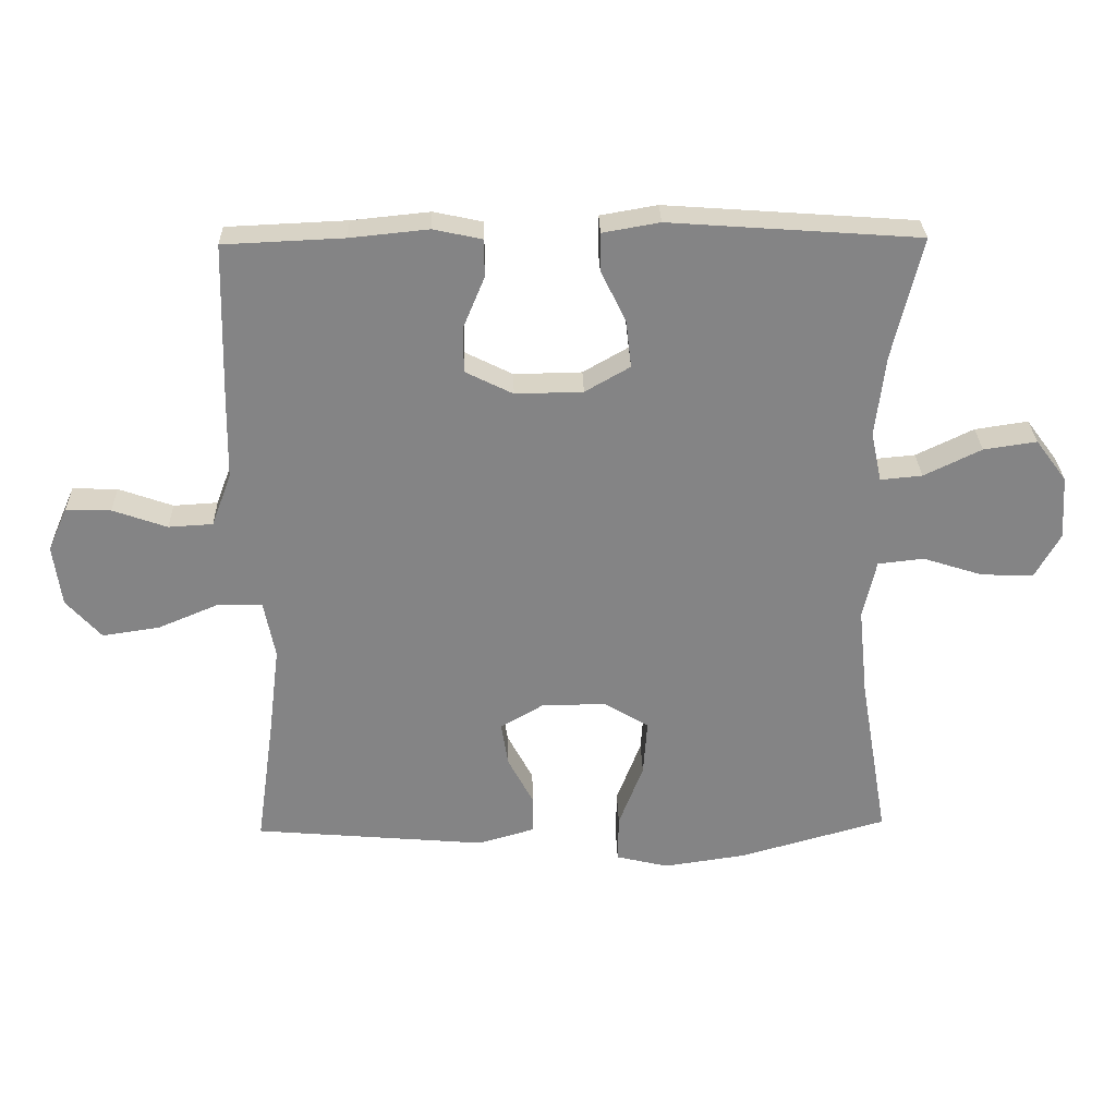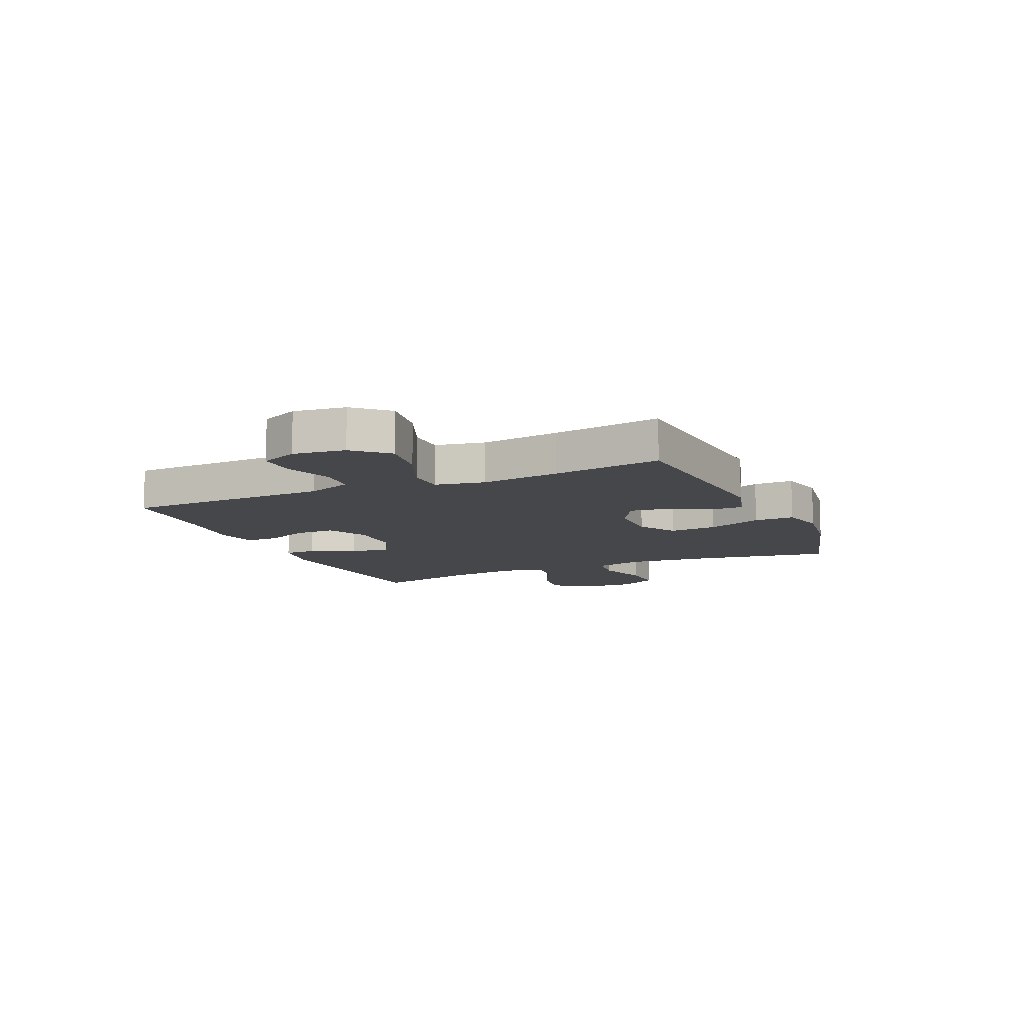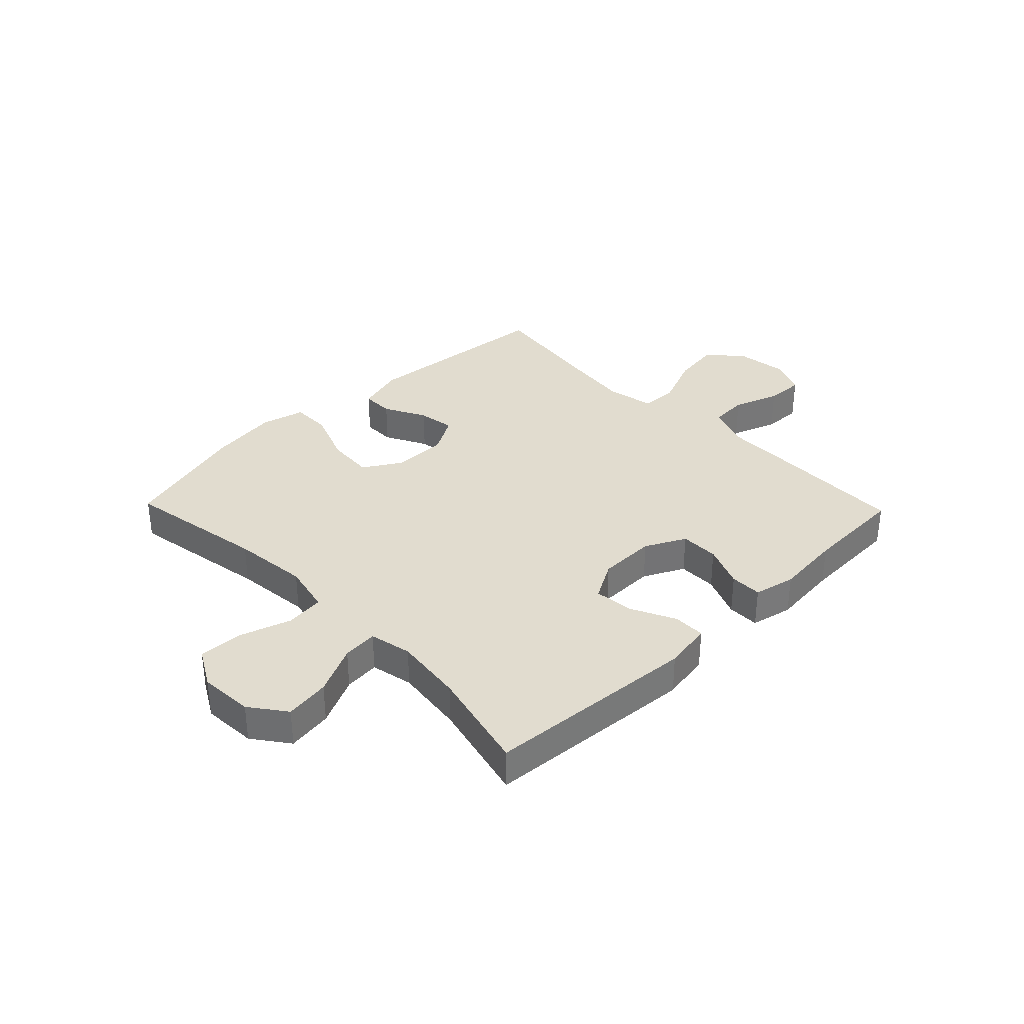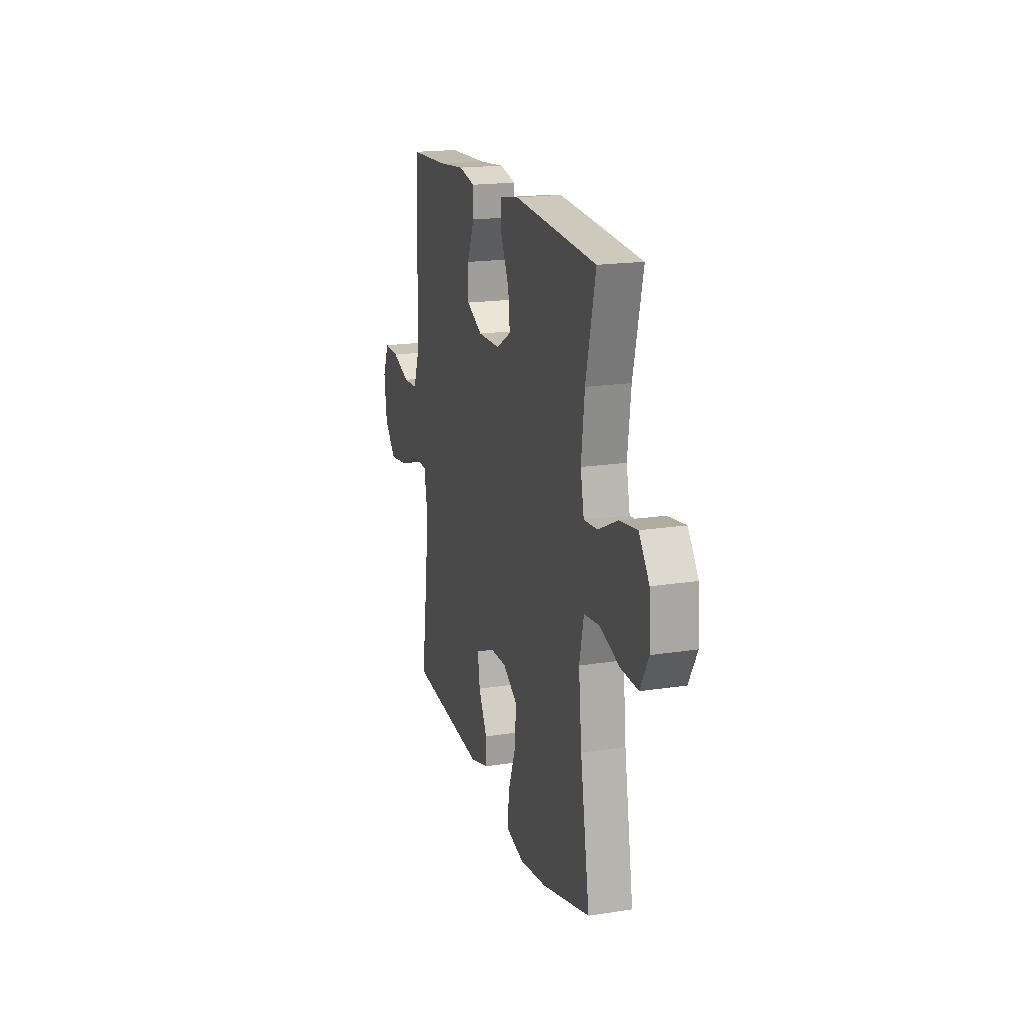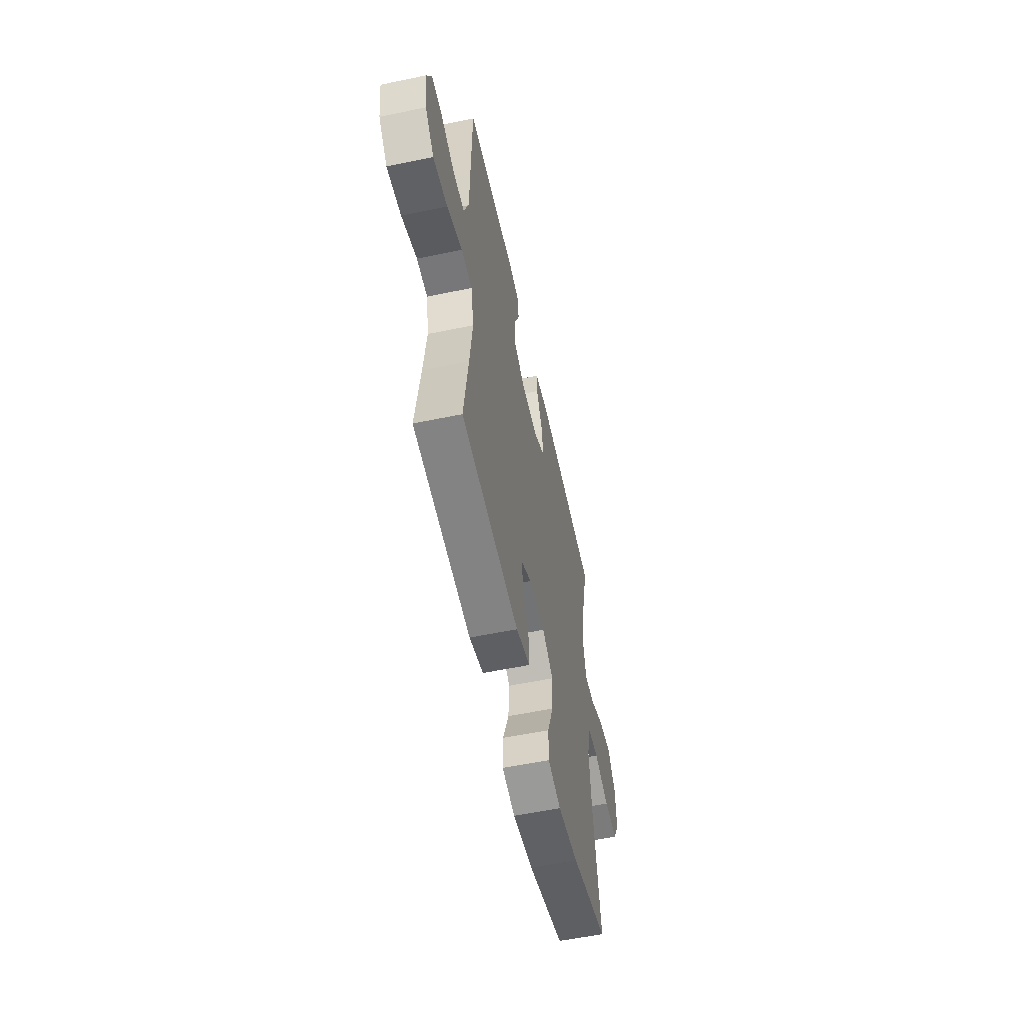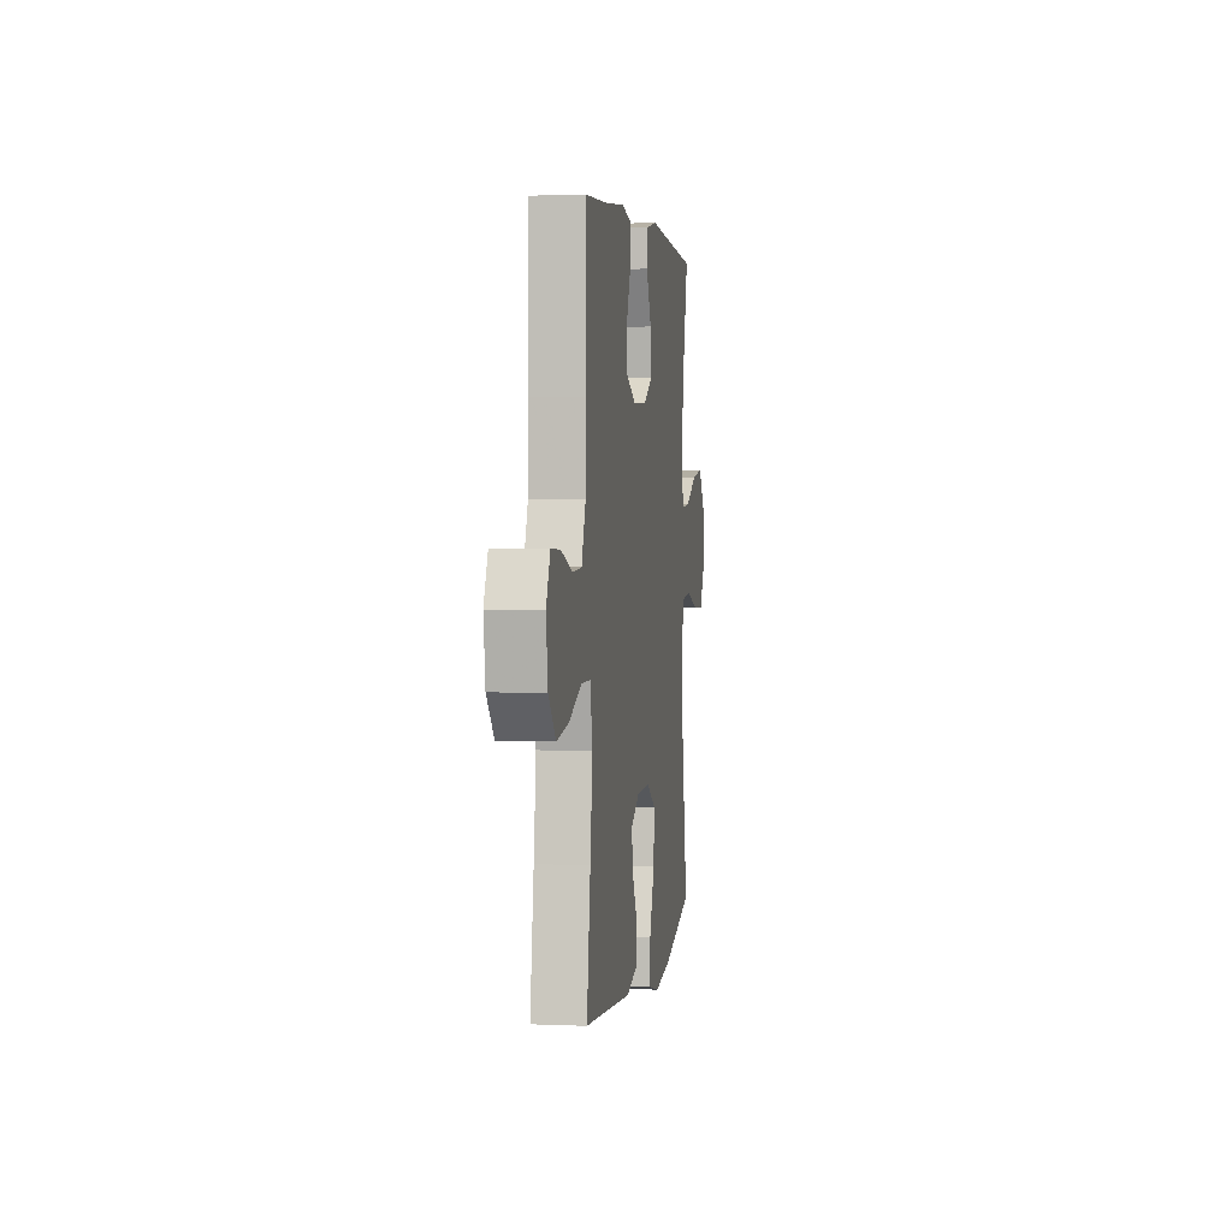
<metadata>
{"format":"obj","ext":"obj","renderer":"f3d","projection":"perspective","resolution":1024,"background":"white","views":[{"elev":28.6,"azim":178.5,"up":"+Z"},{"elev":-10.8,"azim":114.0,"up":"+Y"},{"elev":34.3,"azim":-44.0,"up":"+Y"},{"elev":18.5,"azim":-106.6,"up":"+Z"},{"elev":-56.4,"azim":102.3,"up":"+Z"},{"elev":2.9,"azim":98.4,"up":"+Z"}]}
</metadata>
<code>
v 0.5 0.07 -0.5
v 0.149 0.07 -0.53
v 0.063 0.07 -0.505
v 0.063 0.07 -0.448
v 0.102 0.07 -0.374
v 0.112 0.07 -0.308
v 0.047 0.07 -0.27
v -0.051 0.07 -0.269
v -0.118 0.07 -0.31
v -0.112 0.07 -0.394
v -0.075 0.07 -0.491
v -0.074 0.07 -0.562
v -0.153 0.07 -0.581
v -0.277 0.07 -0.563
v -0.5 0.07 -0.5
v -0.457 0.07 -0.249
v -0.443 0.07 -0.114
v -0.463 0.07 -0.025
v -0.532 0.07 -0.017
v -0.623 0.07 -0.046
v -0.702 0.07 -0.049
v -0.74 0.07 0.019
v -0.734 0.07 0.115
v -0.687 0.07 0.178
v -0.607 0.07 0.166
v -0.52 0.07 0.124
v -0.457 0.07 0.118
v -0.441 0.07 0.193
v -0.456 0.07 0.316
v -0.5 0.07 0.5
v -0.123 0.07 0.527
v -0.037 0.07 0.512
v -0.037 0.07 0.455
v -0.075 0.07 0.377
v -0.083 0.07 0.306
v -0.015 0.07 0.267
v 0.087 0.07 0.265
v 0.159 0.07 0.301
v 0.159 0.07 0.37
v 0.127 0.07 0.447
v 0.127 0.07 0.504
v 0.201 0.07 0.52
v 0.319 0.07 0.508
v 0.5 0.07 0.5
v 0.506 0.07 0.259
v 0.508 0.07 0.137
v 0.538 0.07 0.057
v 0.605 0.07 0.053
v 0.687 0.07 0.082
v 0.755 0.07 0.084
v 0.784 0.07 0.018
v 0.772 0.07 -0.074
v 0.719 0.07 -0.133
v 0.632 0.07 -0.12
v 0.539 0.07 -0.081
v 0.473 0.07 -0.082
v 0.456 0.07 -0.17
v 0.473 0.07 -0.308
v 0.5 0 -0.5
v 0.149 0 -0.53
v 0.063 0 -0.505
v 0.063 0 -0.448
v 0.102 0 -0.374
v 0.112 0 -0.308
v 0.047 0 -0.27
v -0.051 0 -0.269
v -0.118 0 -0.31
v -0.112 0 -0.394
v -0.075 0 -0.491
v -0.074 0 -0.562
v -0.153 0 -0.581
v -0.277 0 -0.563
v -0.5 0 -0.5
v -0.457 0 -0.249
v -0.443 0 -0.114
v -0.463 0 -0.025
v -0.532 0 -0.017
v -0.623 0 -0.046
v -0.702 0 -0.049
v -0.74 0 0.019
v -0.734 0 0.115
v -0.687 0 0.178
v -0.607 0 0.166
v -0.52 0 0.124
v -0.457 0 0.118
v -0.441 0 0.193
v -0.456 0 0.316
v -0.5 0 0.5
v -0.123 0 0.527
v -0.037 0 0.512
v -0.037 0 0.455
v -0.075 0 0.377
v -0.083 0 0.306
v -0.015 0 0.267
v 0.087 0 0.265
v 0.159 0 0.301
v 0.159 0 0.37
v 0.127 0 0.447
v 0.127 0 0.504
v 0.201 0 0.52
v 0.319 0 0.508
v 0.5 0 0.5
v 0.506 0 0.259
v 0.508 0 0.137
v 0.538 0 0.057
v 0.605 0 0.053
v 0.687 0 0.082
v 0.755 0 0.084
v 0.784 0 0.018
v 0.772 0 -0.074
v 0.719 0 -0.133
v 0.632 0 -0.12
v 0.539 0 -0.081
v 0.473 0 -0.082
v 0.456 0 -0.17
v 0.473 0 -0.308
f 53 54 55
f 52 53 55
f 51 52 55
f 50 51 55
f 49 50 55
f 48 49 55
f 47 48 55 56
f 46 47 56
f 46 56 57
f 45 46 57
f 44 45 57
f 43 44 57
f 43 57 58
f 42 43 58
f 41 42 58
f 40 41 58
f 39 40 58
f 32 33 34
f 31 32 34
f 30 31 34
f 29 30 34
f 28 29 34 35
f 27 28 35 36
f 24 25 26
f 23 24 26
f 22 23 26
f 21 22 26
f 20 21 26
f 19 20 26
f 18 19 26 27
f 27 36 37
f 18 27 37
f 17 18 37
f 14 15 16
f 13 14 16
f 12 13 16
f 11 12 16
f 10 11 16
f 9 10 16 17
f 3 4 5
f 2 3 5
f 1 2 5
f 58 1 5
f 58 5 6
f 38 39 58
f 38 58 6 7
f 17 37 38
f 9 17 38
f 8 9 38
f 7 8 38
f 113 112 111
f 113 111 110
f 113 110 109
f 113 109 108
f 113 108 107
f 113 107 106
f 114 113 106 105
f 114 105 104
f 115 114 104
f 115 104 103
f 115 103 102
f 115 102 101
f 116 115 101
f 116 101 100
f 116 100 99
f 116 99 98
f 116 98 97
f 92 91 90
f 92 90 89
f 92 89 88
f 92 88 87
f 93 92 87 86
f 94 93 86 85
f 84 83 82
f 84 82 81
f 84 81 80
f 84 80 79
f 84 79 78
f 84 78 77
f 85 84 77 76
f 95 94 85
f 95 85 76
f 95 76 75
f 74 73 72
f 74 72 71
f 74 71 70
f 74 70 69
f 74 69 68
f 75 74 68 67
f 63 62 61
f 63 61 60
f 63 60 59
f 63 59 116
f 64 63 116
f 116 97 96
f 65 64 116 96
f 96 95 75
f 96 75 67
f 96 67 66
f 96 66 65
f 1 59 60 2
f 2 60 61 3
f 3 61 62 4
f 4 62 63 5
f 5 63 64 6
f 6 64 65 7
f 7 65 66 8
f 8 66 67 9
f 9 67 68 10
f 10 68 69 11
f 11 69 70 12
f 12 70 71 13
f 13 71 72 14
f 14 72 73 15
f 15 73 74 16
f 16 74 75 17
f 17 75 76 18
f 18 76 77 19
f 19 77 78 20
f 20 78 79 21
f 21 79 80 22
f 22 80 81 23
f 23 81 82 24
f 24 82 83 25
f 25 83 84 26
f 26 84 85 27
f 27 85 86 28
f 28 86 87 29
f 29 87 88 30
f 30 88 89 31
f 31 89 90 32
f 32 90 91 33
f 33 91 92 34
f 34 92 93 35
f 35 93 94 36
f 36 94 95 37
f 37 95 96 38
f 38 96 97 39
f 39 97 98 40
f 40 98 99 41
f 41 99 100 42
f 42 100 101 43
f 43 101 102 44
f 44 102 103 45
f 45 103 104 46
f 46 104 105 47
f 47 105 106 48
f 48 106 107 49
f 49 107 108 50
f 50 108 109 51
f 51 109 110 52
f 52 110 111 53
f 53 111 112 54
f 54 112 113 55
f 55 113 114 56
f 56 114 115 57
f 57 115 116 58
f 58 116 59 1

</code>
